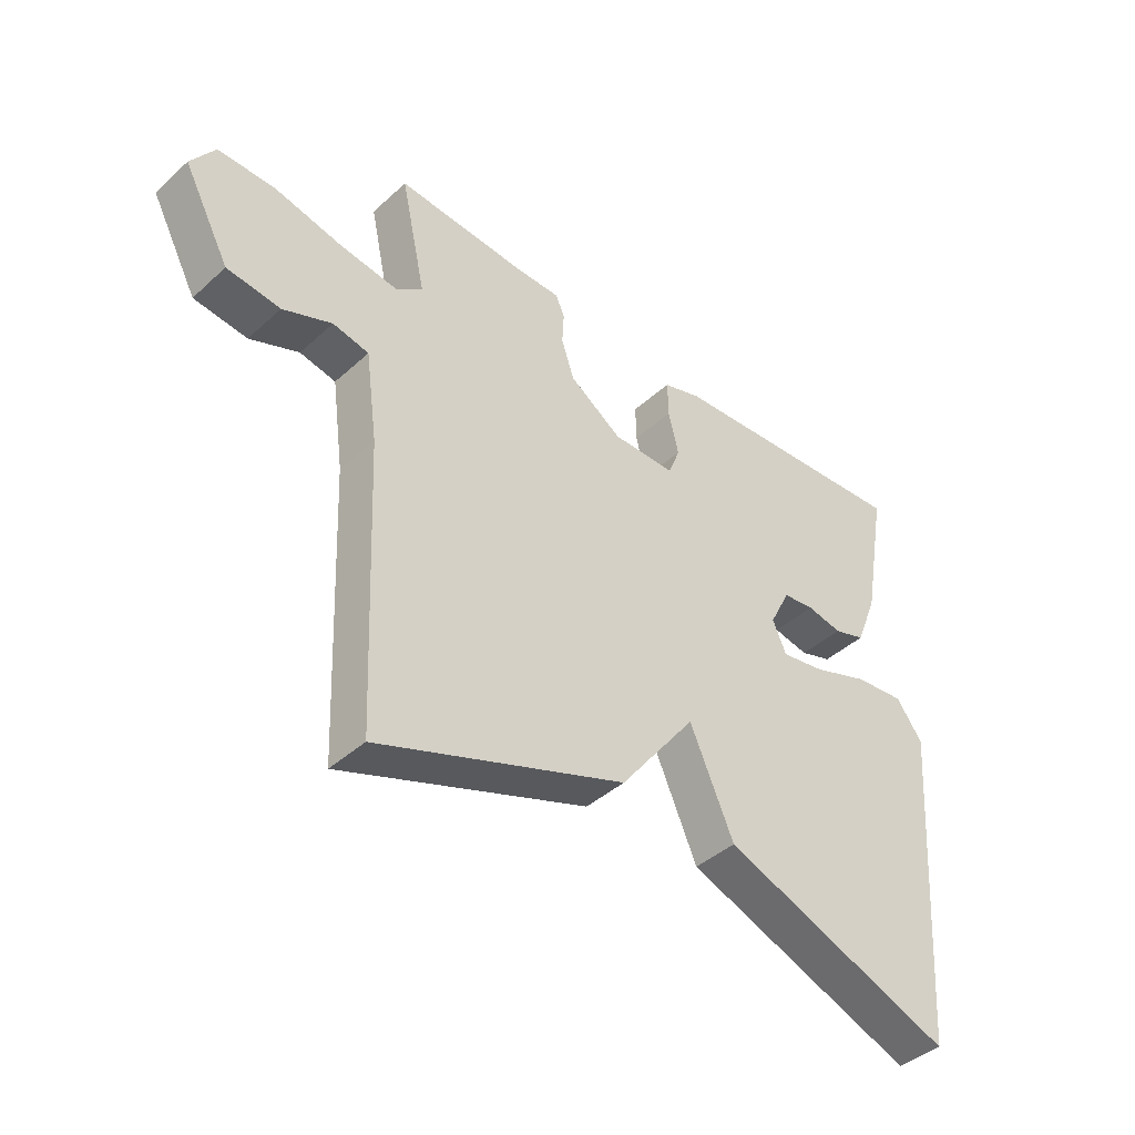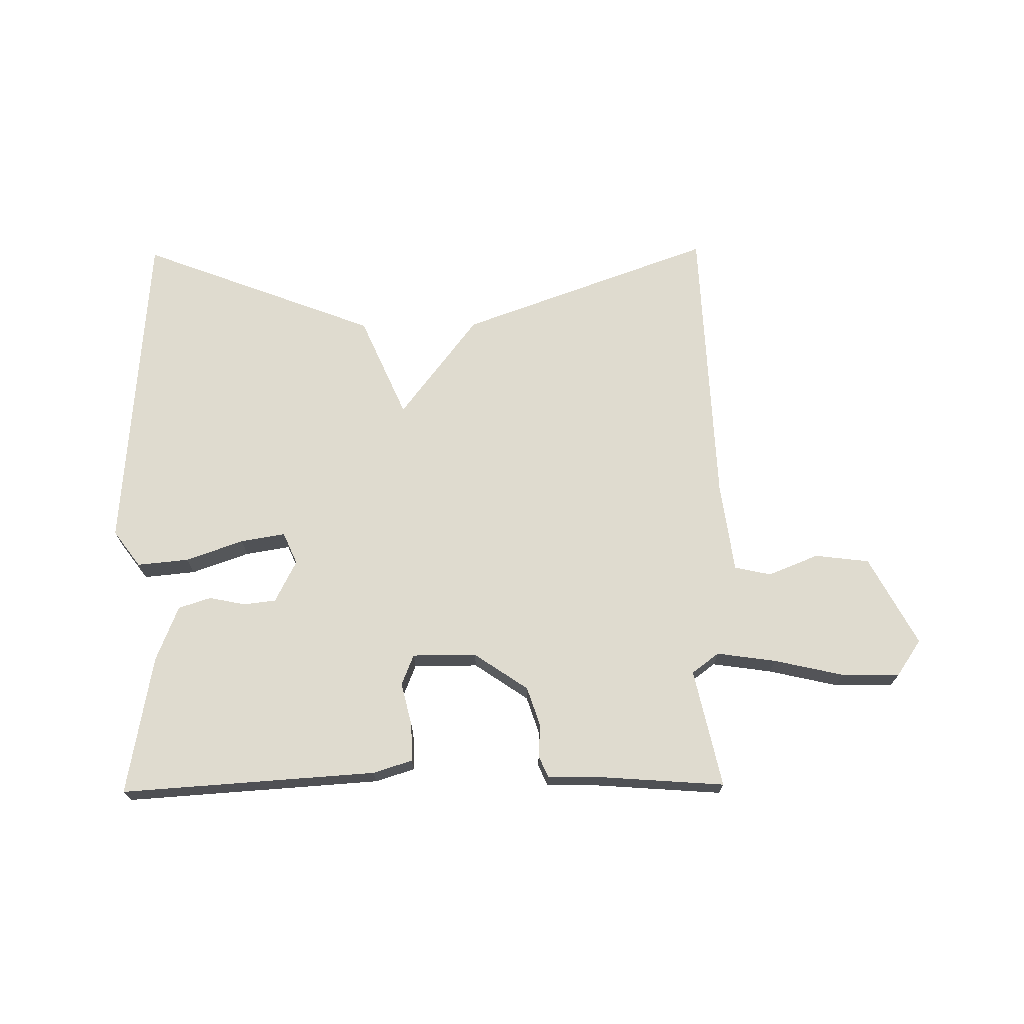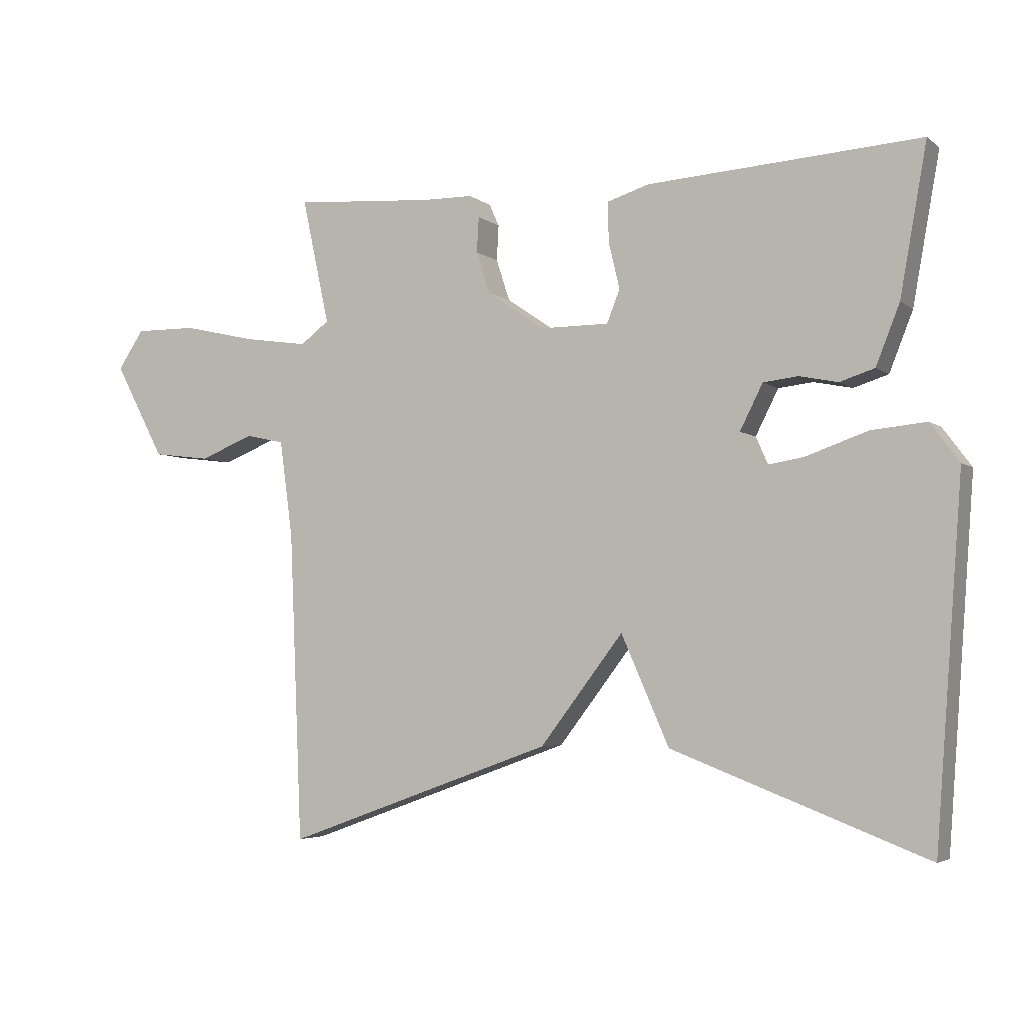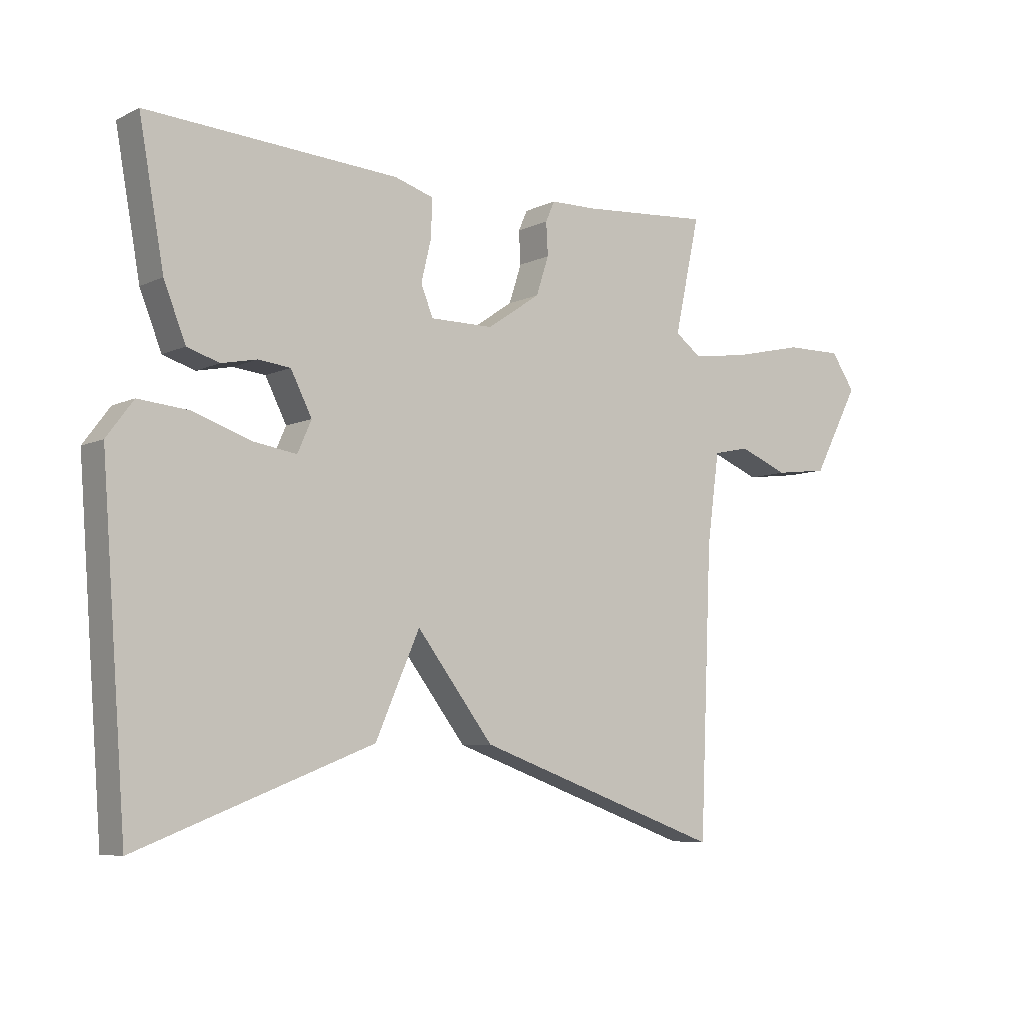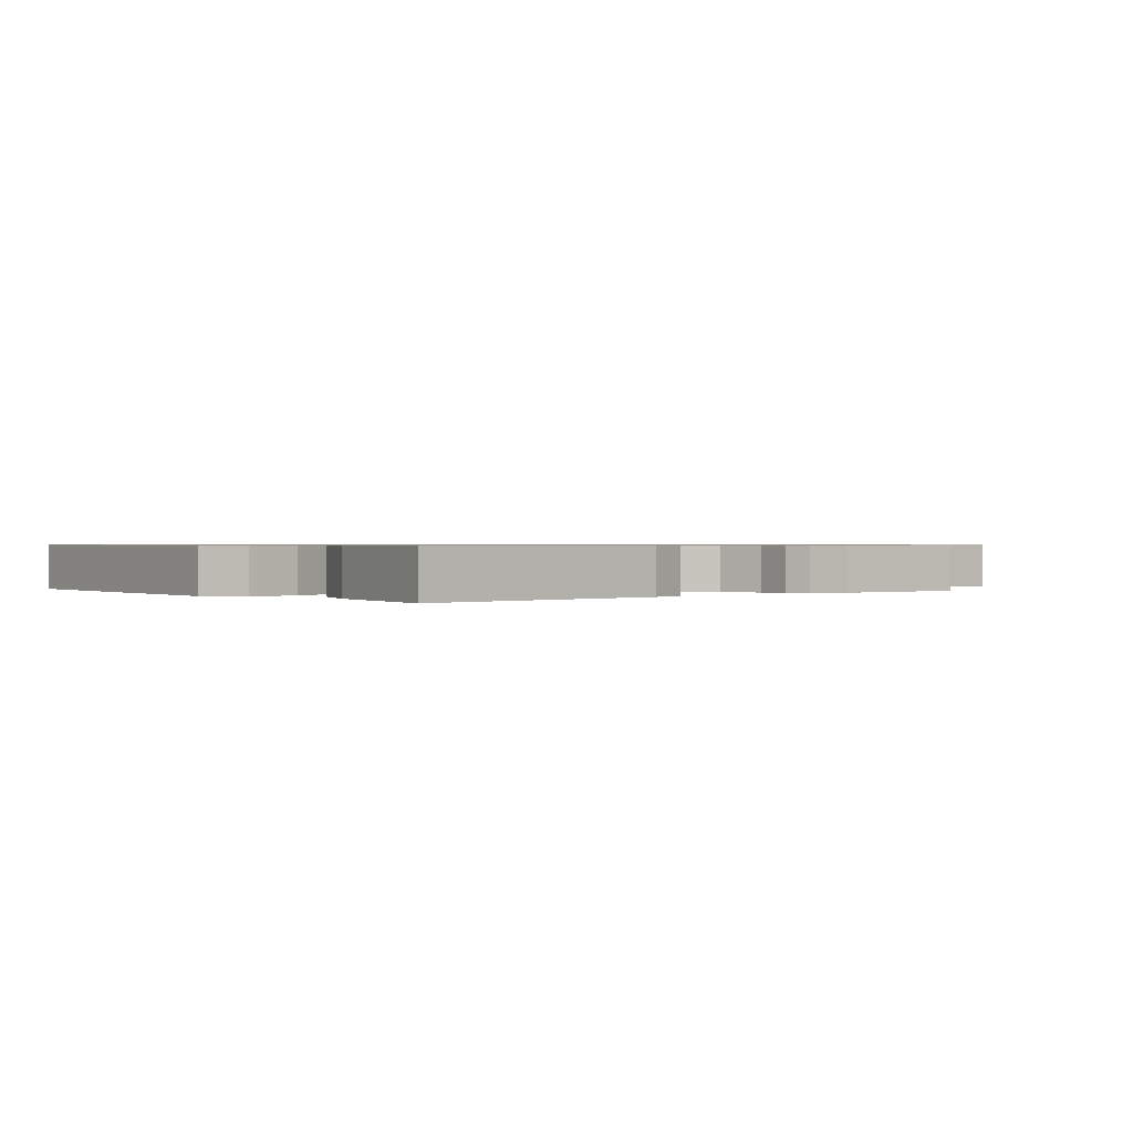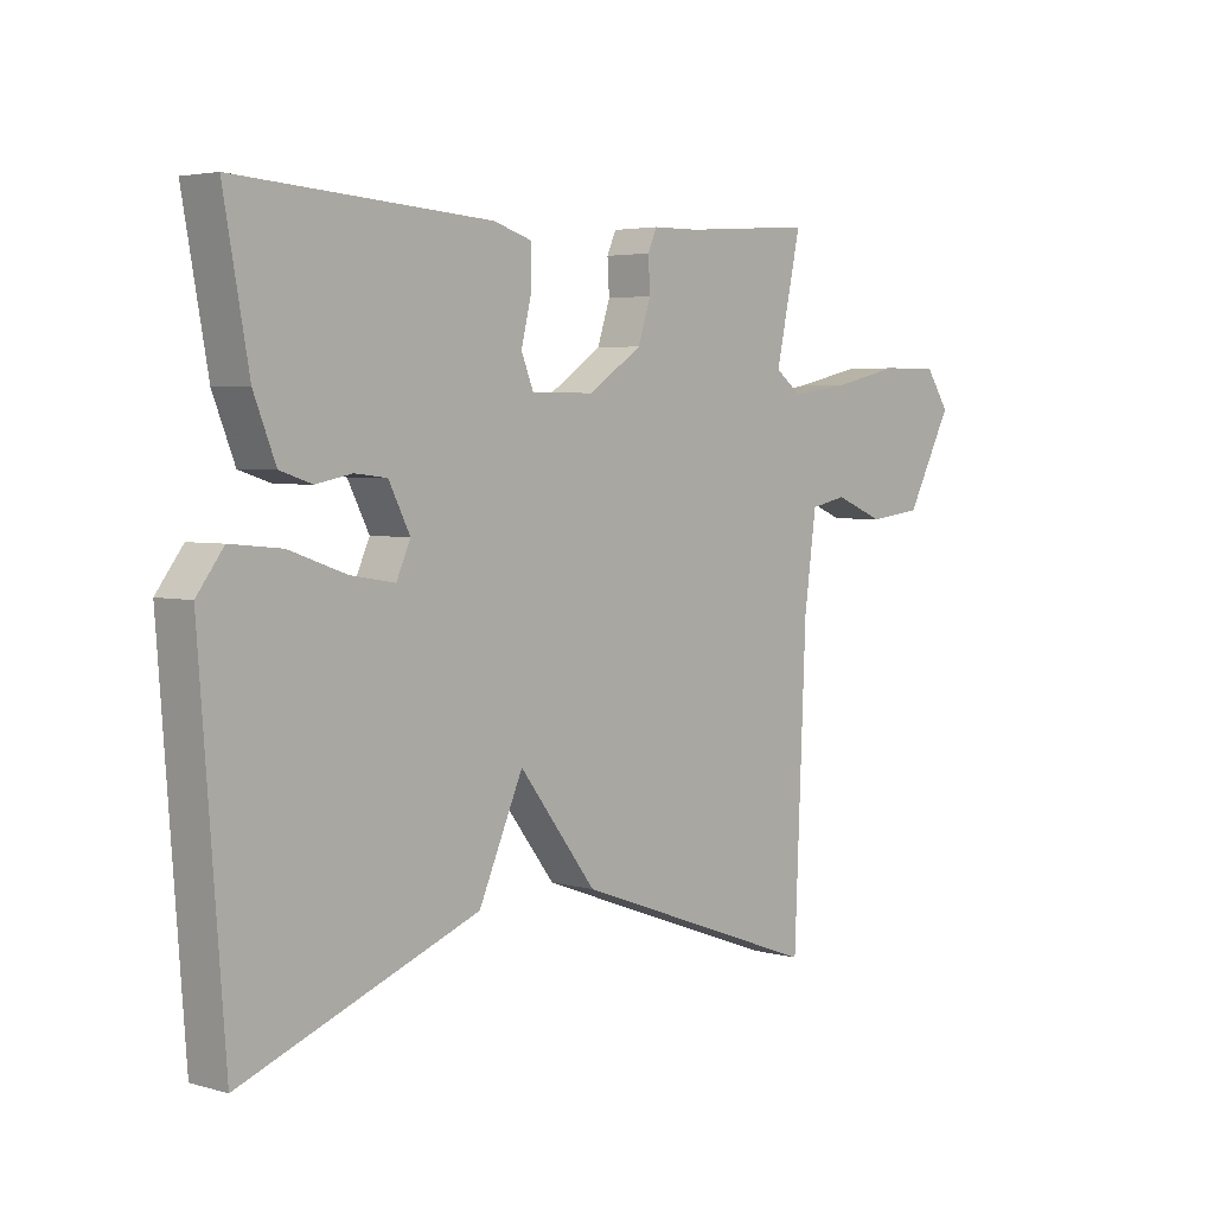
<metadata>
{"format":"obj","ext":"obj","renderer":"f3d","projection":"perspective","resolution":1024,"background":"white","views":[{"elev":-41.7,"azim":137.4,"up":"+Z"},{"elev":70.3,"azim":-0.7,"up":"+Y"},{"elev":-4.2,"azim":-154.8,"up":"+Z"},{"elev":-6.9,"azim":-36.6,"up":"+Z"},{"elev":0.7,"azim":-39.9,"up":"+Y"},{"elev":3.8,"azim":-47.7,"up":"+Z"}]}
</metadata>
<code>
v -0.5 0.07 -0.5
v -0.541 0.07 0.043
v -0.497 0.07 0.102
v -0.413 0.07 0.094
v -0.319 0.07 0.061
v -0.246 0.07 0.049
v -0.223 0.07 0.101
v -0.258 0.07 0.17
v -0.311 0.07 0.176
v -0.37 0.07 0.164
v -0.423 0.07 0.181
v -0.459 0.07 0.272
v -0.5 0.07 0.5
v -0.084 0.07 0.473
v -0.02 0.07 0.453
v -0.021 0.07 0.392
v -0.038 0.07 0.321
v -0.018 0.07 0.271
v 0.087 0.07 0.271
v 0.175 0.07 0.331
v 0.196 0.07 0.395
v 0.193 0.07 0.449
v 0.208 0.07 0.483
v 0.284 0.07 0.484
v 0.5 0.07 0.5
v 0.458 0.07 0.307
v 0.502 0.07 0.274
v 0.599 0.07 0.288
v 0.713 0.07 0.314
v 0.808 0.07 0.315
v 0.848 0.07 0.256
v 0.771 0.07 0.111
v 0.682 0.07 0.1
v 0.6 0.07 0.133
v 0.54 0.07 0.12
v 0.52 0.07 -0.028
v 0.5 0.07 -0.5
v 0.088 0.07 -0.351
v -0.039 0.07 -0.185
v -0.112 0.07 -0.351
v -0.5 0 -0.5
v -0.541 0 0.043
v -0.497 0 0.102
v -0.413 0 0.094
v -0.319 0 0.061
v -0.246 0 0.049
v -0.223 0 0.101
v -0.258 0 0.17
v -0.311 0 0.176
v -0.37 0 0.164
v -0.423 0 0.181
v -0.459 0 0.272
v -0.5 0 0.5
v -0.084 0 0.473
v -0.02 0 0.453
v -0.021 0 0.392
v -0.038 0 0.321
v -0.018 0 0.271
v 0.087 0 0.271
v 0.175 0 0.331
v 0.196 0 0.395
v 0.193 0 0.449
v 0.208 0 0.483
v 0.284 0 0.484
v 0.5 0 0.5
v 0.458 0 0.307
v 0.502 0 0.274
v 0.599 0 0.288
v 0.713 0 0.314
v 0.808 0 0.315
v 0.848 0 0.256
v 0.771 0 0.111
v 0.682 0 0.1
v 0.6 0 0.133
v 0.54 0 0.12
v 0.52 0 -0.028
v 0.5 0 -0.5
v 0.088 0 -0.351
v -0.039 0 -0.185
v -0.112 0 -0.351
f 3 4 5
f 2 3 5
f 1 2 5
f 40 1 5
f 39 40 5
f 36 37 38 39
f 35 36 39
f 32 33 34
f 31 32 34
f 30 31 34
f 29 30 34
f 28 29 34
f 27 28 34 35
f 26 27 35 39
f 24 25 26 39
f 21 22 23 24
f 20 21 24
f 15 16 17
f 14 15 17
f 13 14 17
f 12 13 17
f 11 12 17
f 10 11 17
f 9 10 17
f 8 9 17 18
f 7 8 18 19
f 39 5 6
f 39 6 7 19
f 20 24 39
f 19 20 39
f 45 44 43
f 45 43 42
f 45 42 41
f 45 41 80
f 45 80 79
f 79 78 77 76
f 79 76 75
f 74 73 72
f 74 72 71
f 74 71 70
f 74 70 69
f 74 69 68
f 75 74 68 67
f 79 75 67 66
f 79 66 65 64
f 64 63 62 61
f 64 61 60
f 57 56 55
f 57 55 54
f 57 54 53
f 57 53 52
f 57 52 51
f 57 51 50
f 57 50 49
f 58 57 49 48
f 59 58 48 47
f 46 45 79
f 59 47 46 79
f 79 64 60
f 79 60 59
f 1 41 42 2
f 2 42 43 3
f 3 43 44 4
f 4 44 45 5
f 5 45 46 6
f 6 46 47 7
f 7 47 48 8
f 8 48 49 9
f 9 49 50 10
f 10 50 51 11
f 11 51 52 12
f 12 52 53 13
f 13 53 54 14
f 14 54 55 15
f 15 55 56 16
f 16 56 57 17
f 17 57 58 18
f 18 58 59 19
f 19 59 60 20
f 20 60 61 21
f 21 61 62 22
f 22 62 63 23
f 23 63 64 24
f 24 64 65 25
f 25 65 66 26
f 26 66 67 27
f 27 67 68 28
f 28 68 69 29
f 29 69 70 30
f 30 70 71 31
f 31 71 72 32
f 32 72 73 33
f 33 73 74 34
f 34 74 75 35
f 35 75 76 36
f 36 76 77 37
f 37 77 78 38
f 38 78 79 39
f 39 79 80 40
f 40 80 41 1

</code>
